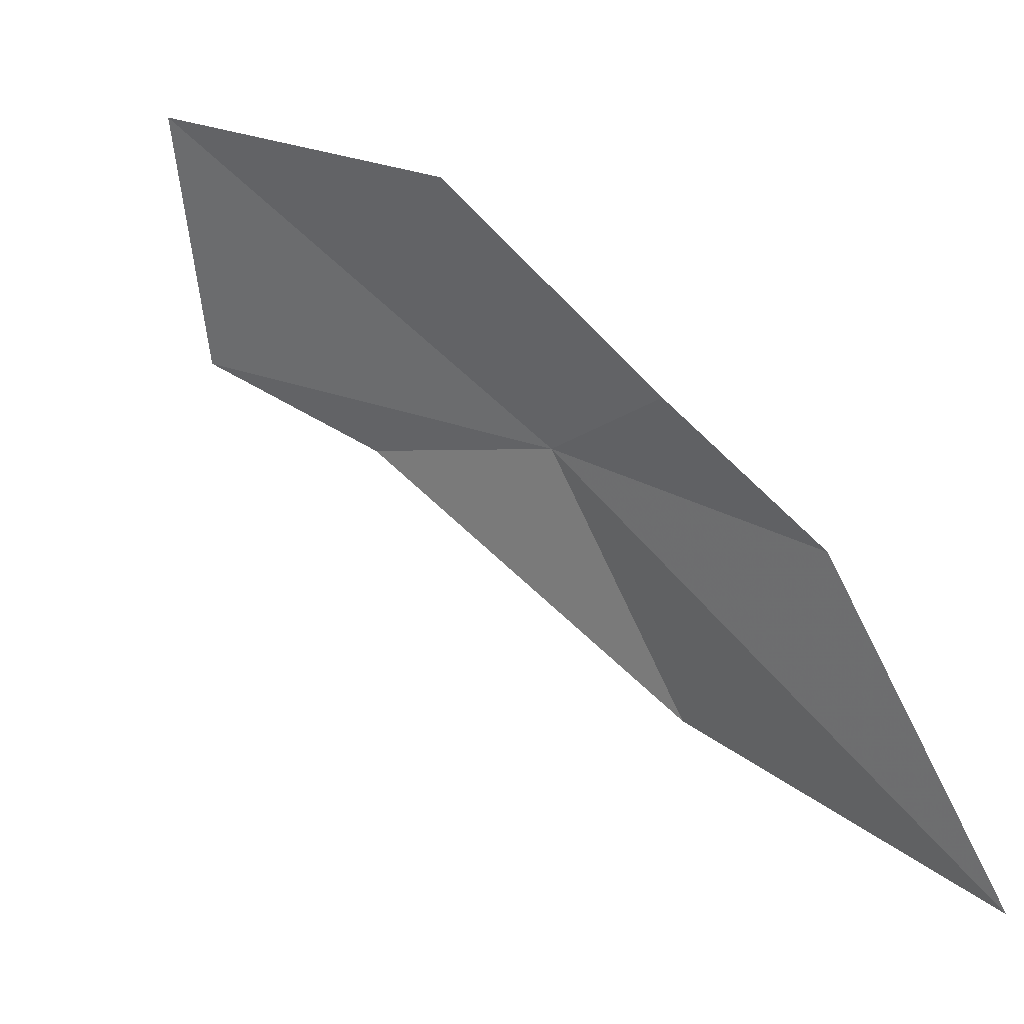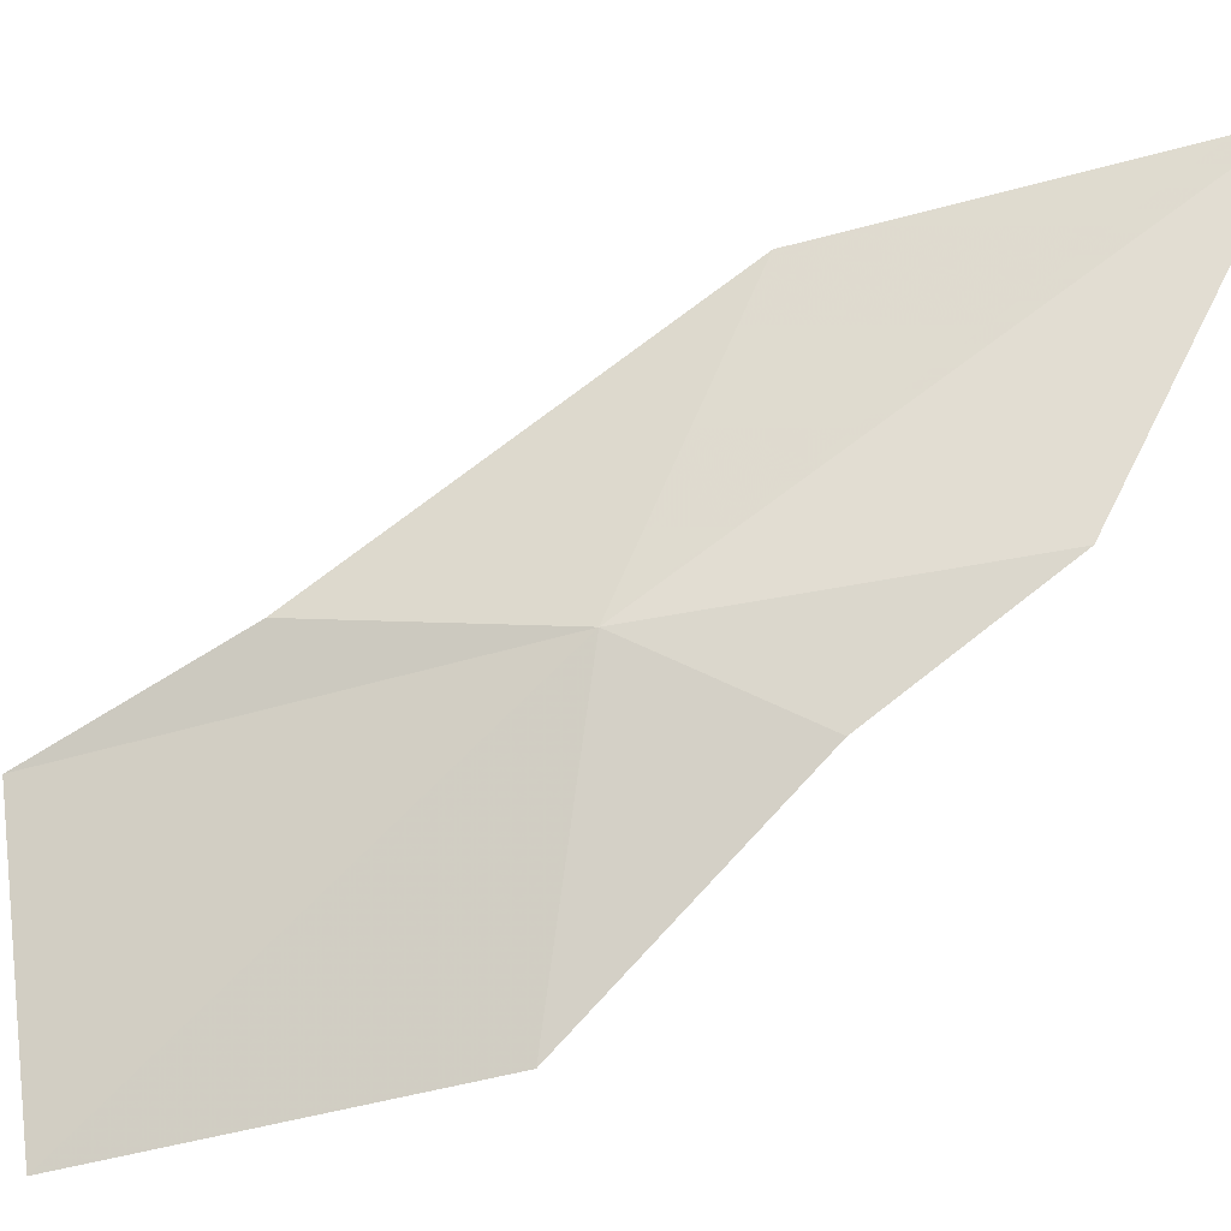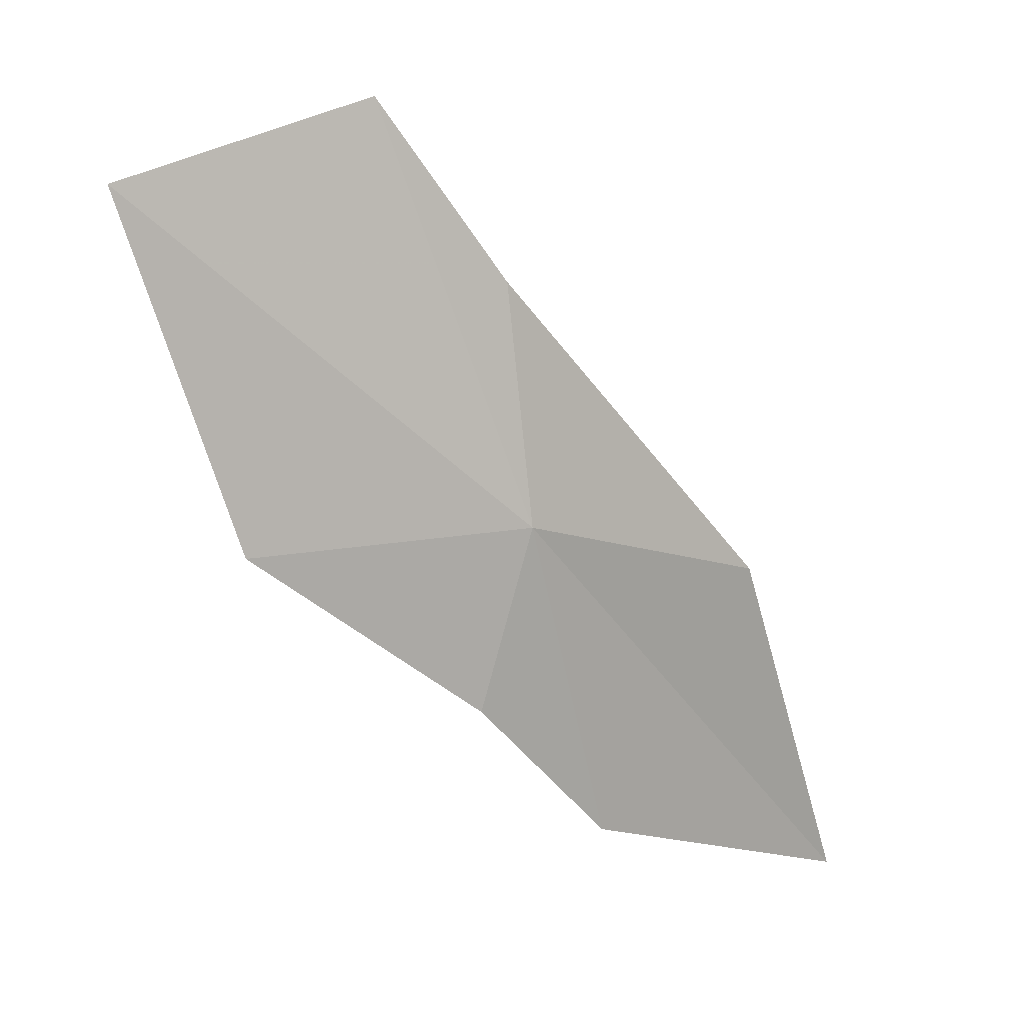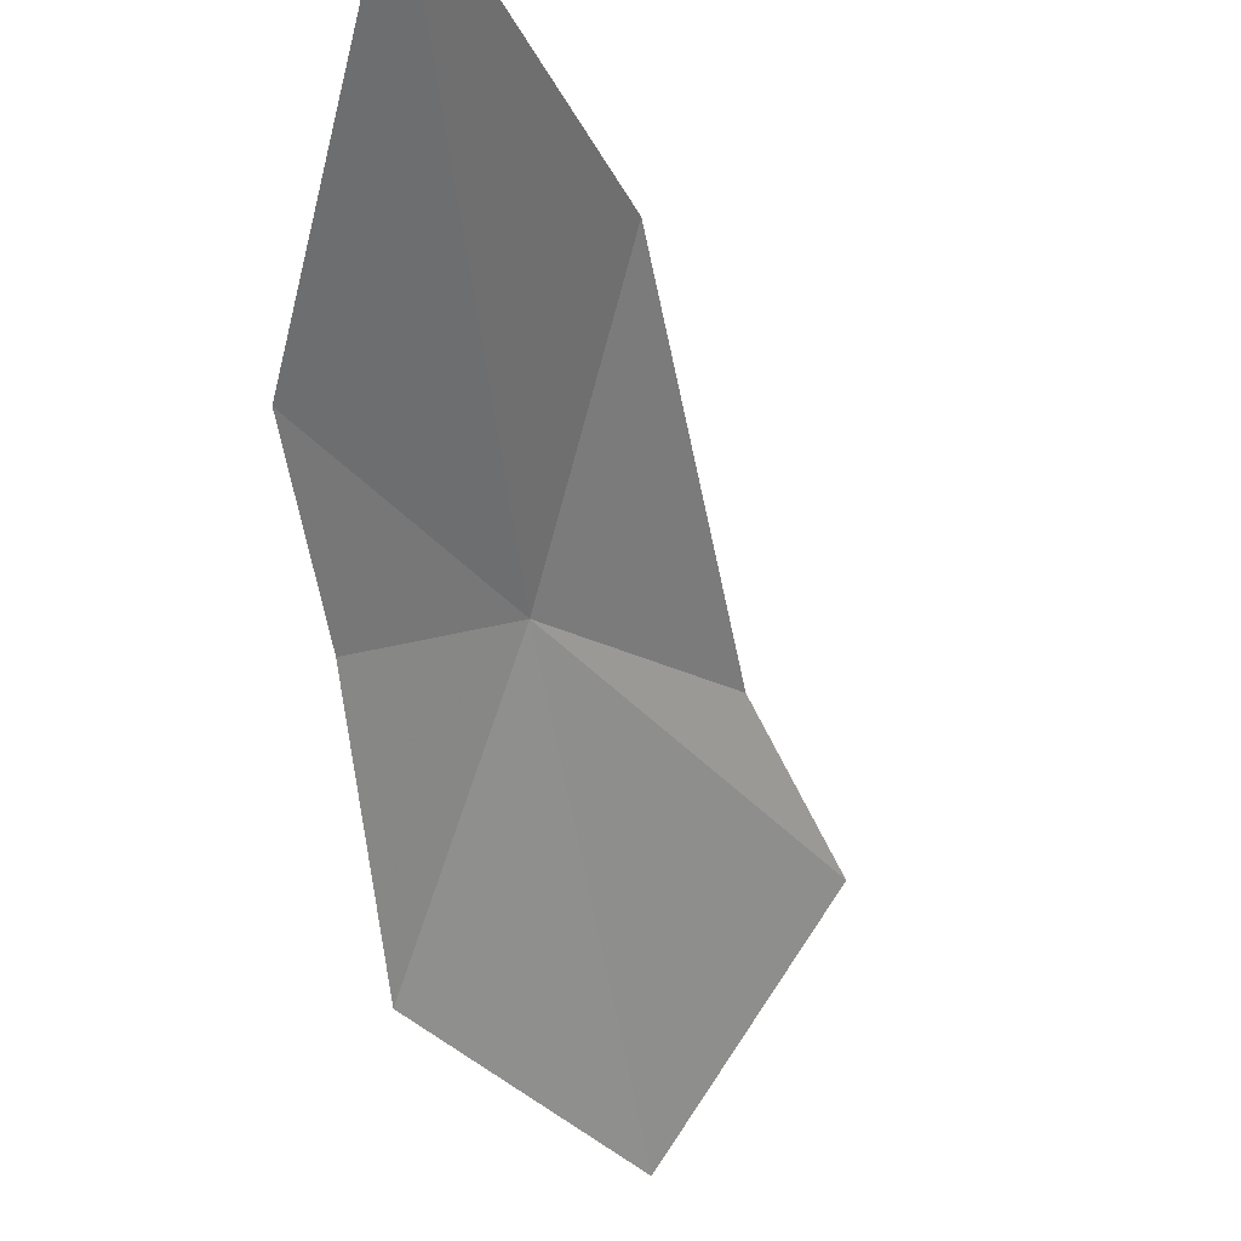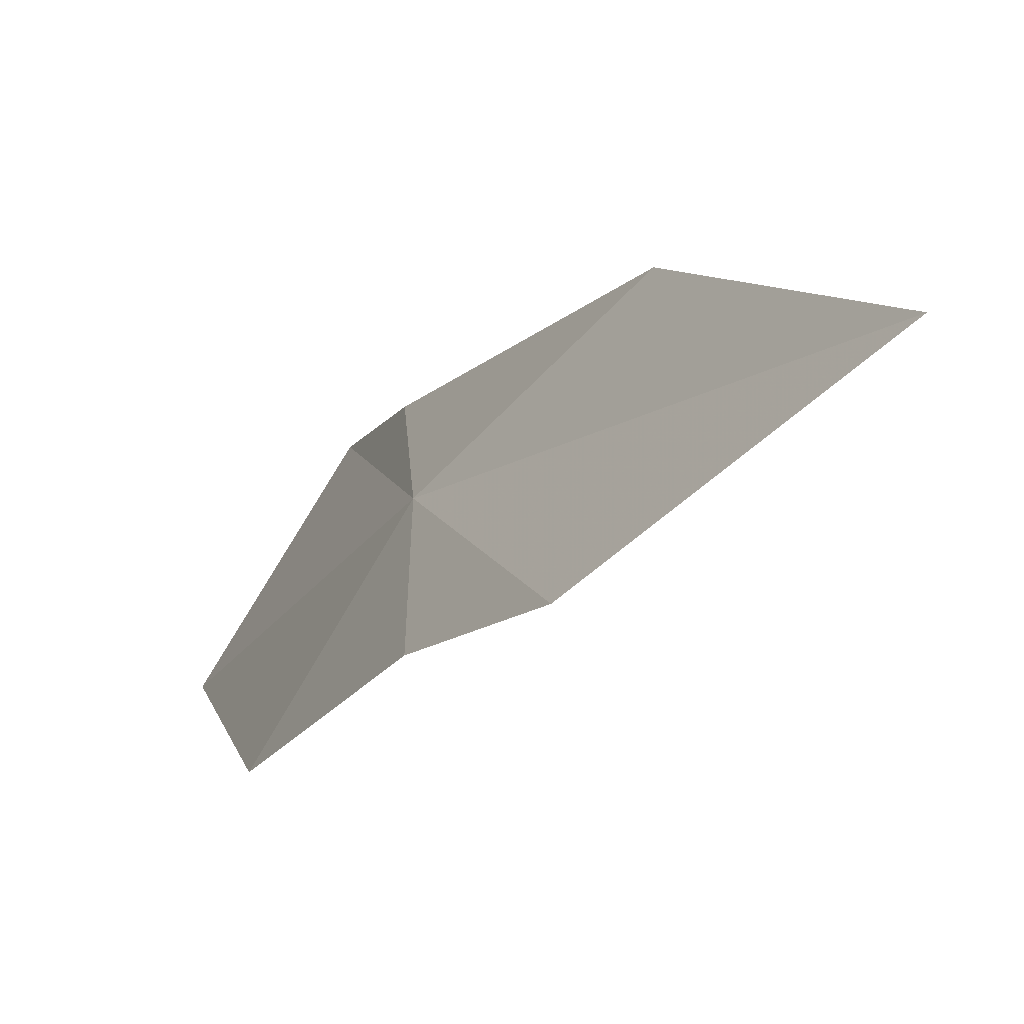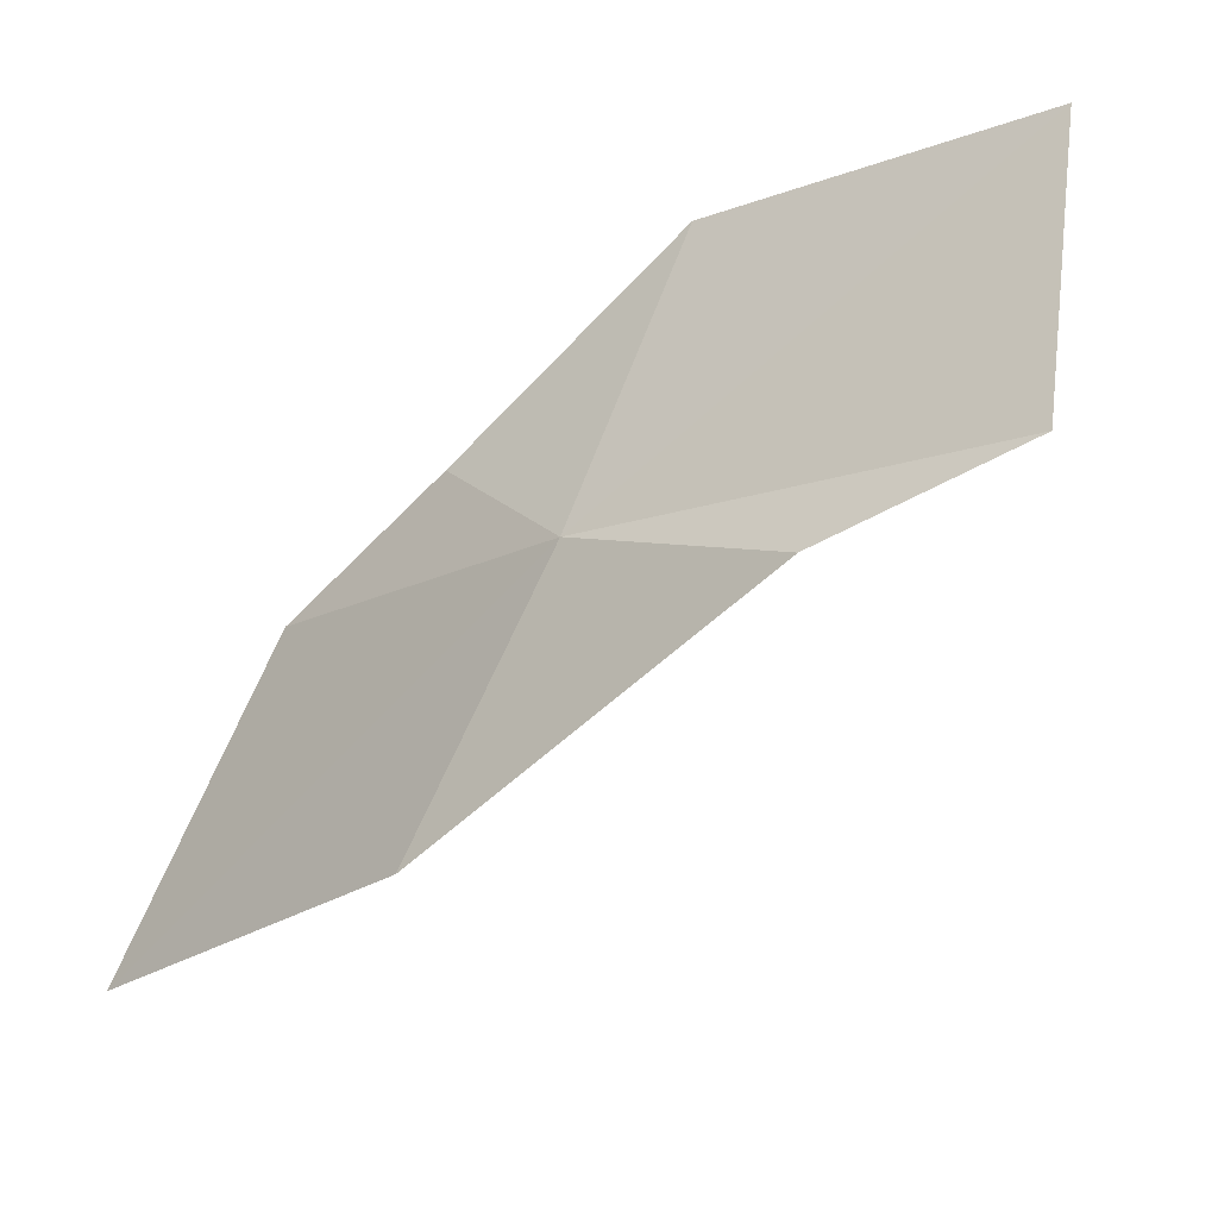
<metadata>
{"format":"obj","ext":"obj","renderer":"f3d","projection":"perspective","resolution":1024,"background":"white","views":[{"elev":-37.2,"azim":-146.2,"up":"+Y"},{"elev":16.9,"azim":-146.3,"up":"+Z"},{"elev":75.4,"azim":-94.4,"up":"+Y"},{"elev":-16.6,"azim":-24.8,"up":"+Z"},{"elev":23.1,"azim":-71.5,"up":"+Z"},{"elev":43.7,"azim":34.2,"up":"+Y"}]}
</metadata>
<code>
v -7.801 53.42 -6.412
v -3.129 56.03 -7.918
v -5.009 54.56 -6.509
v -11.53 47.37 -2.419
v -7.913 50.76 -3.495
v -11.23 50.77 -5.757
v -8.372 55.22 -9.765
v -4.636 57.54 -10.84
v -9.914 52.74 -7.207
f 1 3 2
f 1 4 5
f 1 6 4
f 1 8 7
f 1 5 3
f 1 9 6
f 1 7 9
f 1 2 8

</code>
